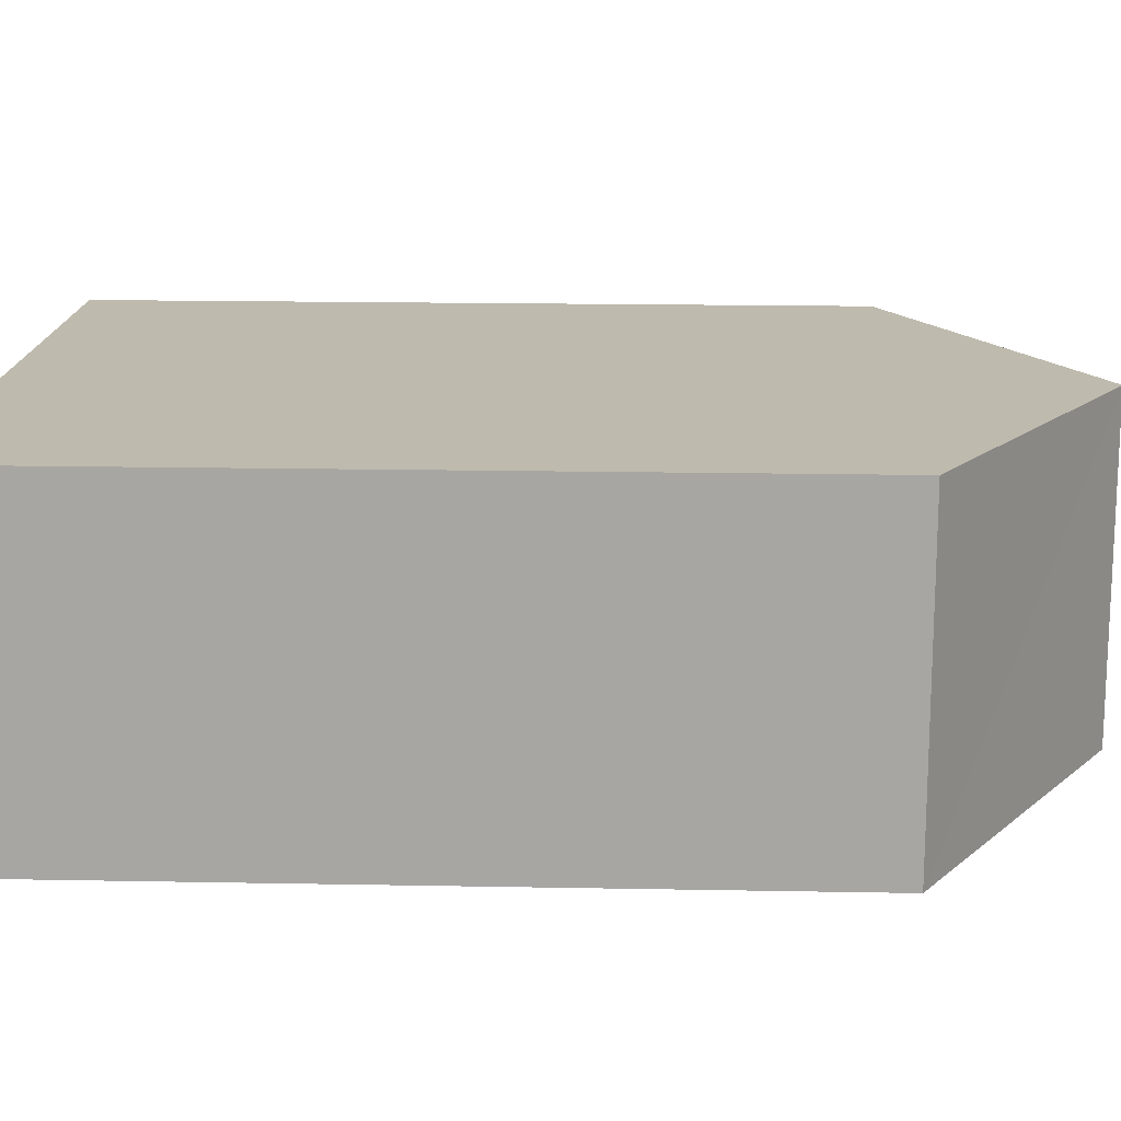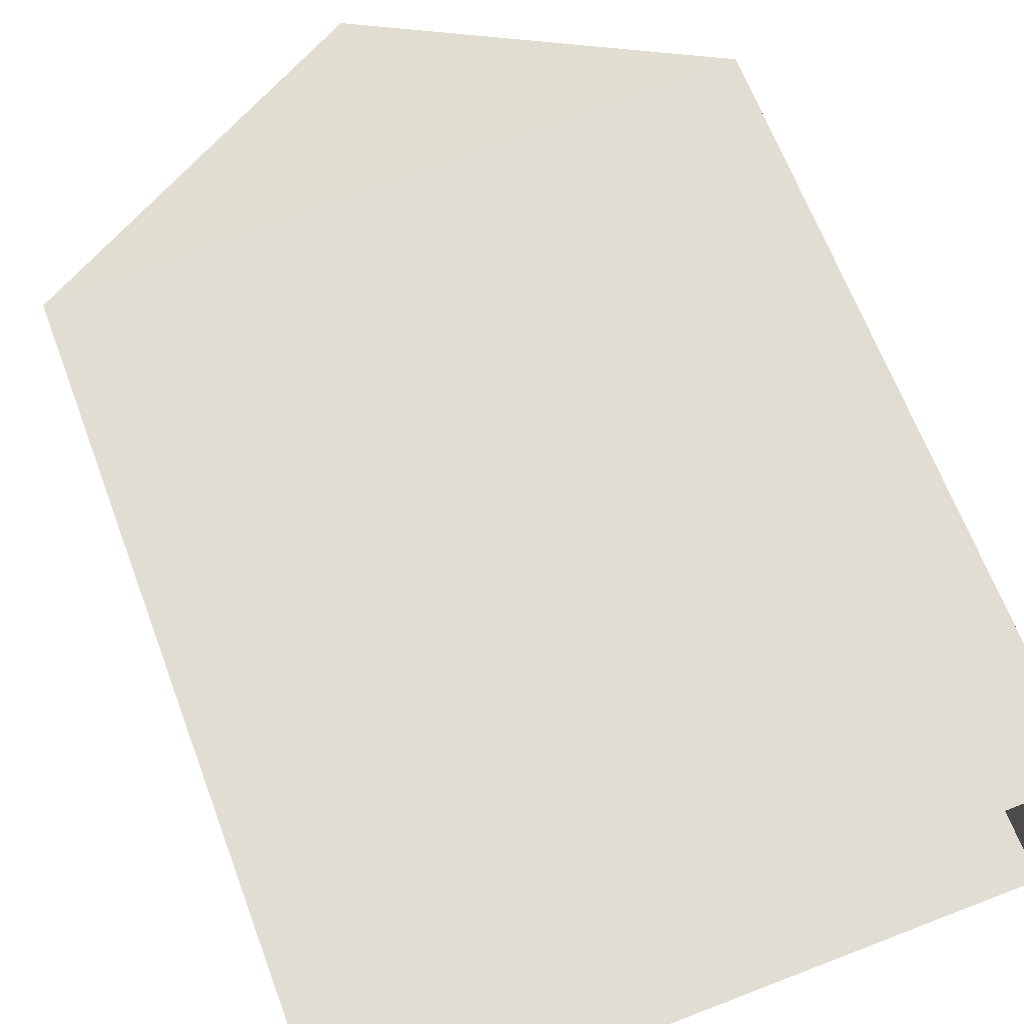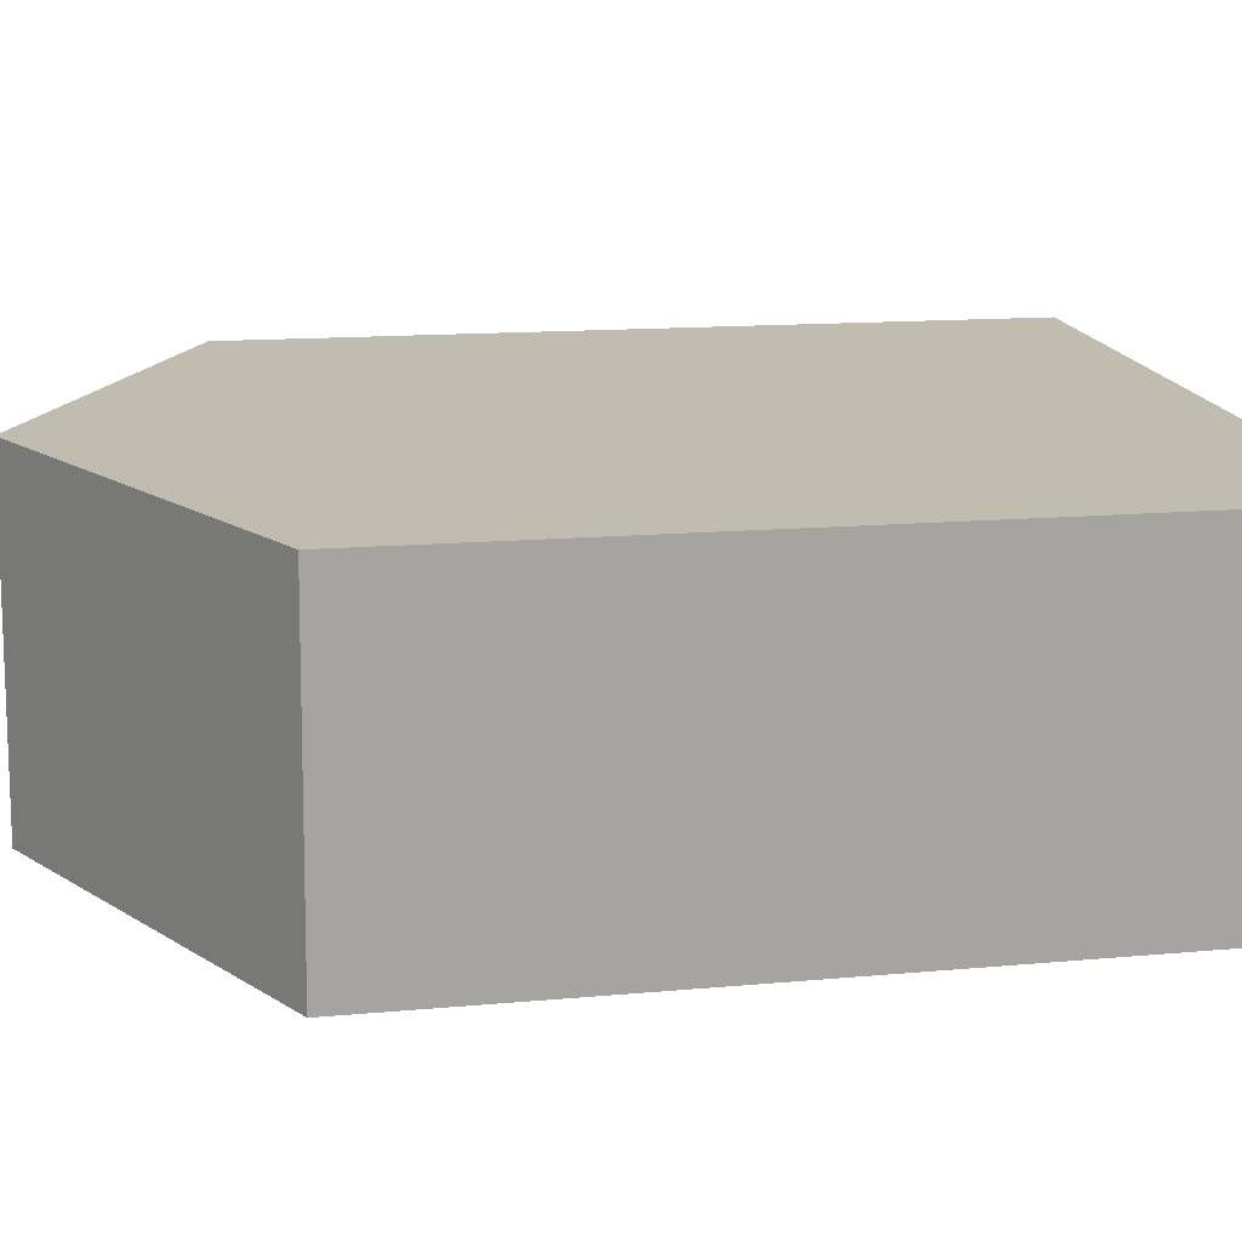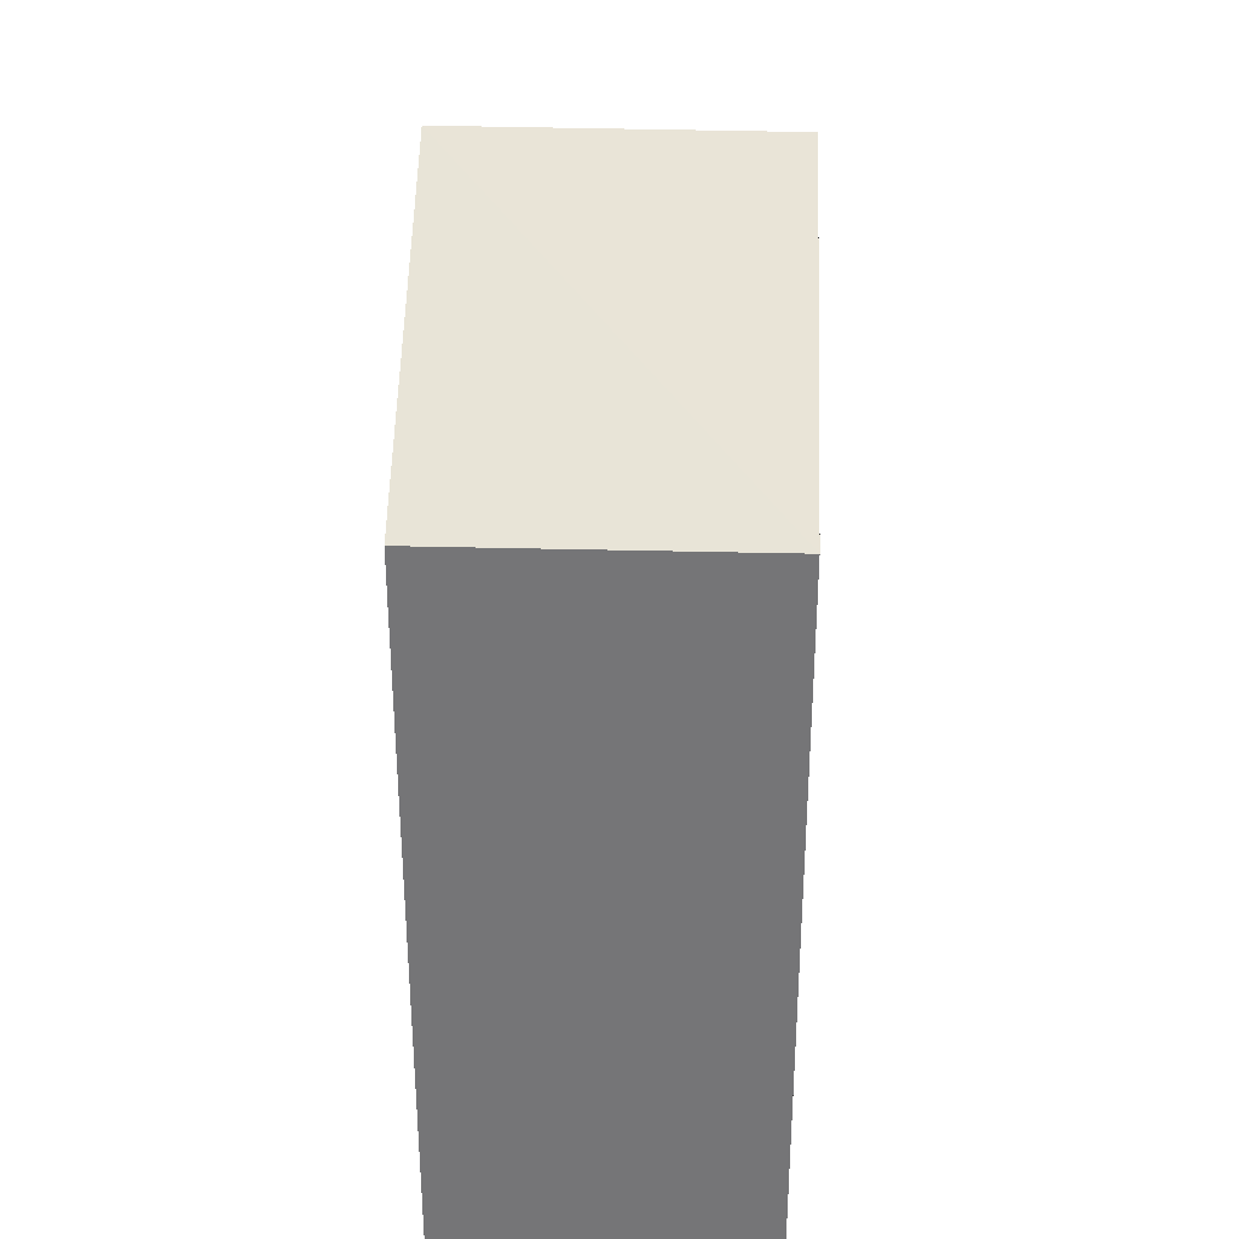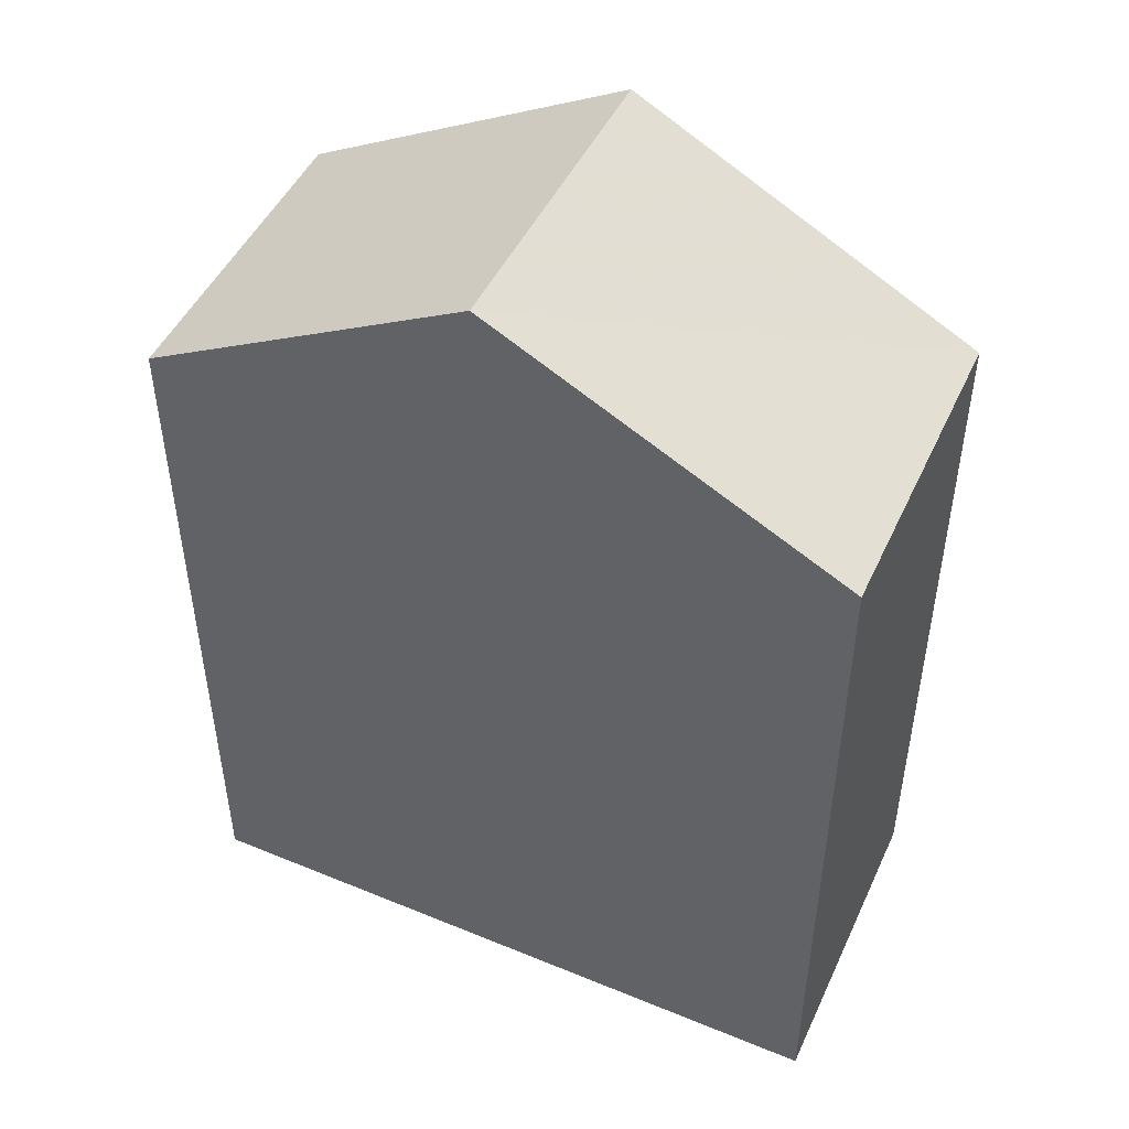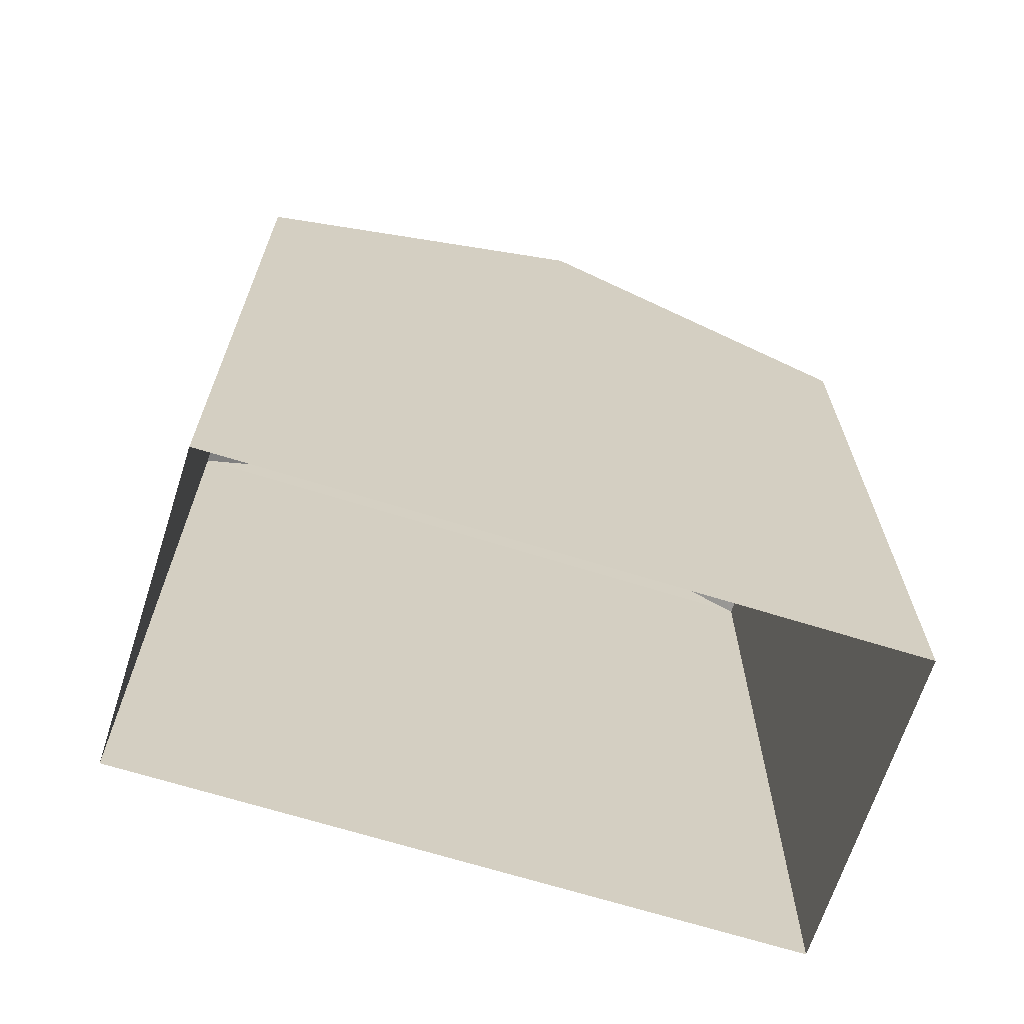
<metadata>
{"format":"obj","ext":"obj","renderer":"f3d","projection":"perspective","resolution":1024,"background":"white","views":[{"elev":19.1,"azim":-87.9,"up":"+Y"},{"elev":65.5,"azim":159.4,"up":"+Y"},{"elev":13.0,"azim":77.8,"up":"+Y"},{"elev":33.1,"azim":88.6,"up":"+Z"},{"elev":48.4,"azim":21.2,"up":"+Z"},{"elev":-67.3,"azim":159.0,"up":"+Z"}]}
</metadata>
<code>
v -3.731e+05 -1.04e+05 27.82
v -3.732e+05 -1.04e+05 27.82
v -3.732e+05 -1.04e+05 27.82
v -3.732e+05 -1.04e+05 27.82
v -3.732e+05 -1.04e+05 39.06
v -3.732e+05 -1.04e+05 36.86
v -3.732e+05 -1.04e+05 39.06
v -3.732e+05 -1.04e+05 36.86
v -3.731e+05 -1.04e+05 36.86
v -3.732e+05 -1.04e+05 36.86
f 1 2 3
f 1 4 2
f 5 6 7
f 5 8 6
f 7 9 5
f 7 10 9
f 1 3 9
f 9 8 5
f 9 3 8
f 2 4 6
f 6 10 7
f 6 4 10
f 9 4 1
f 9 10 4
f 8 3 2
f 6 8 2

</code>
